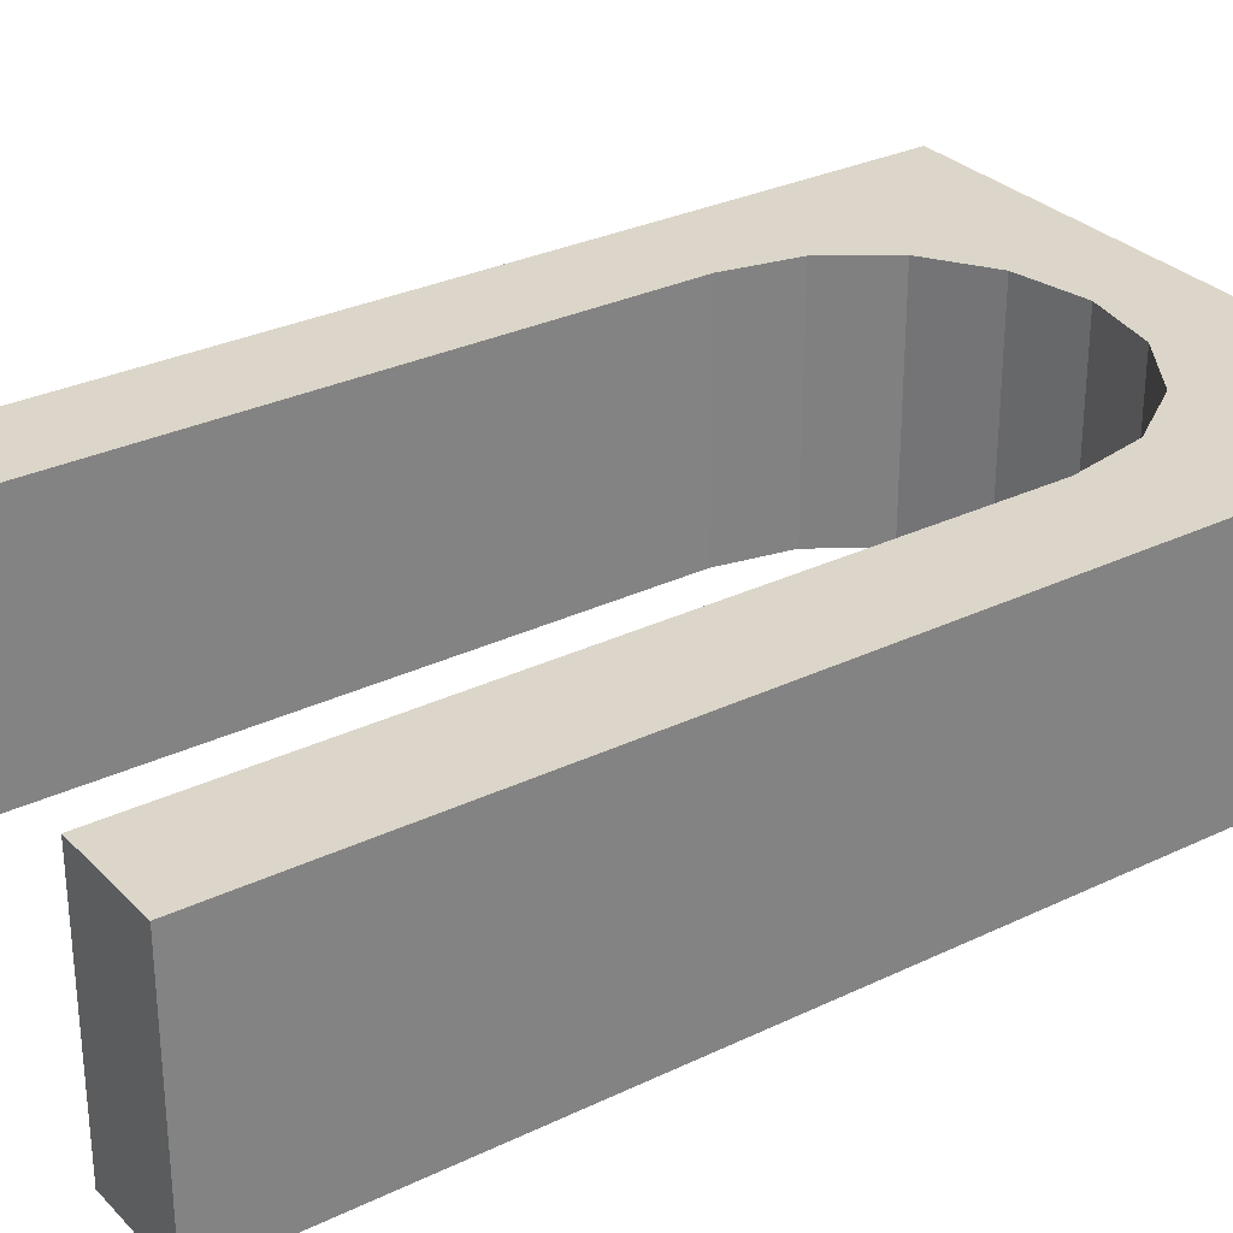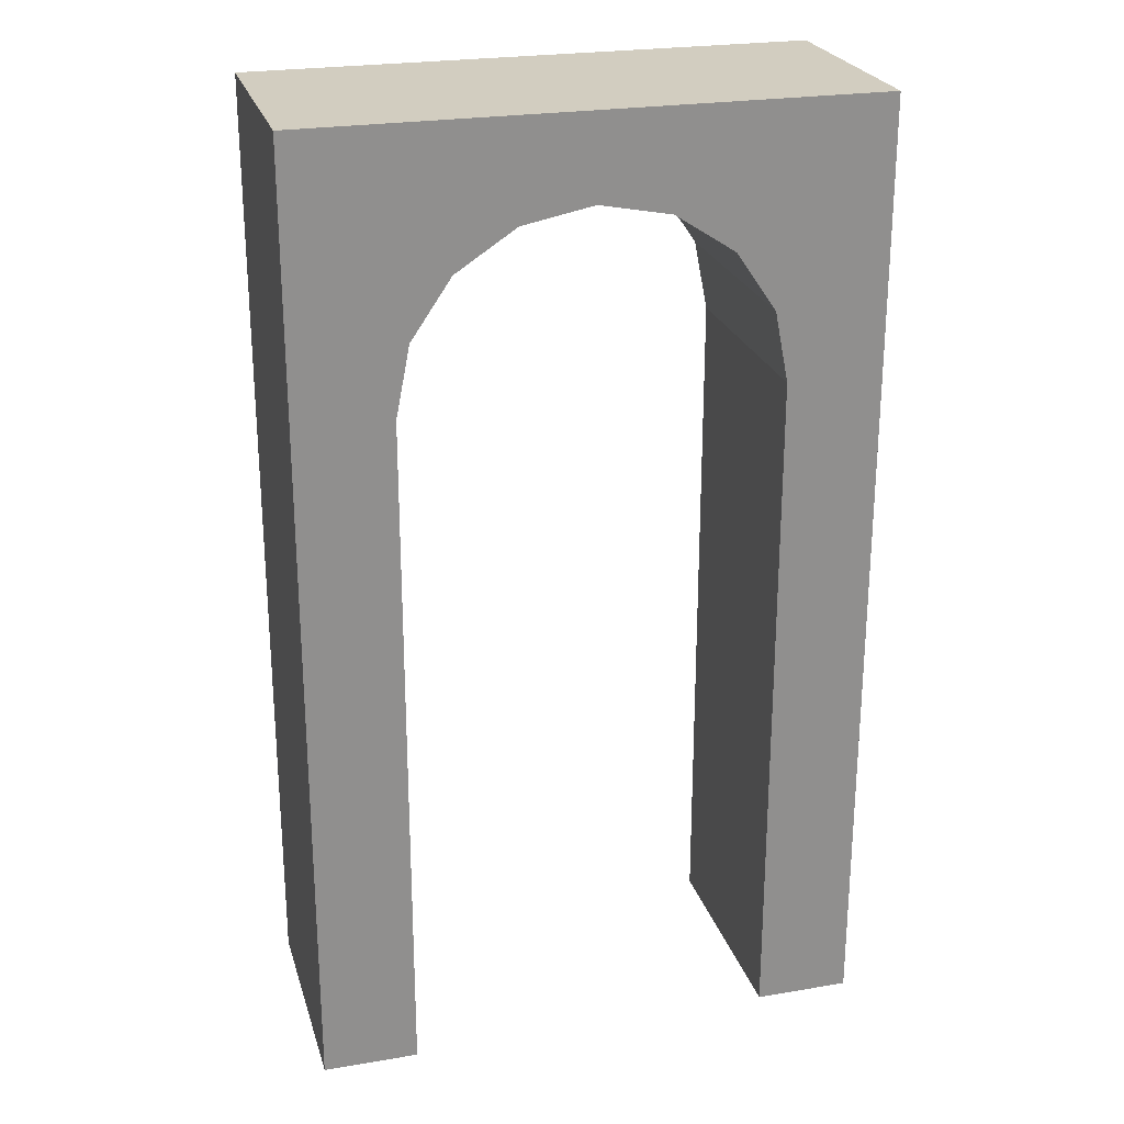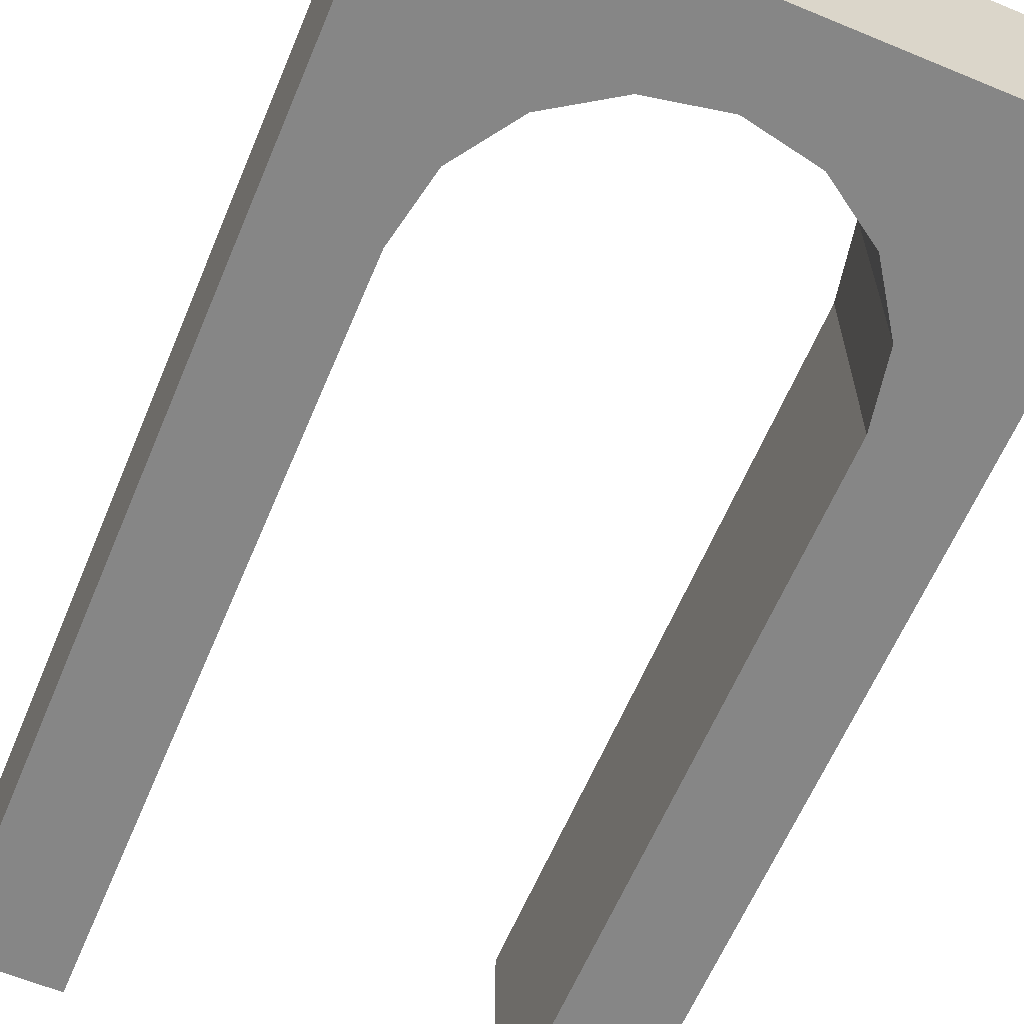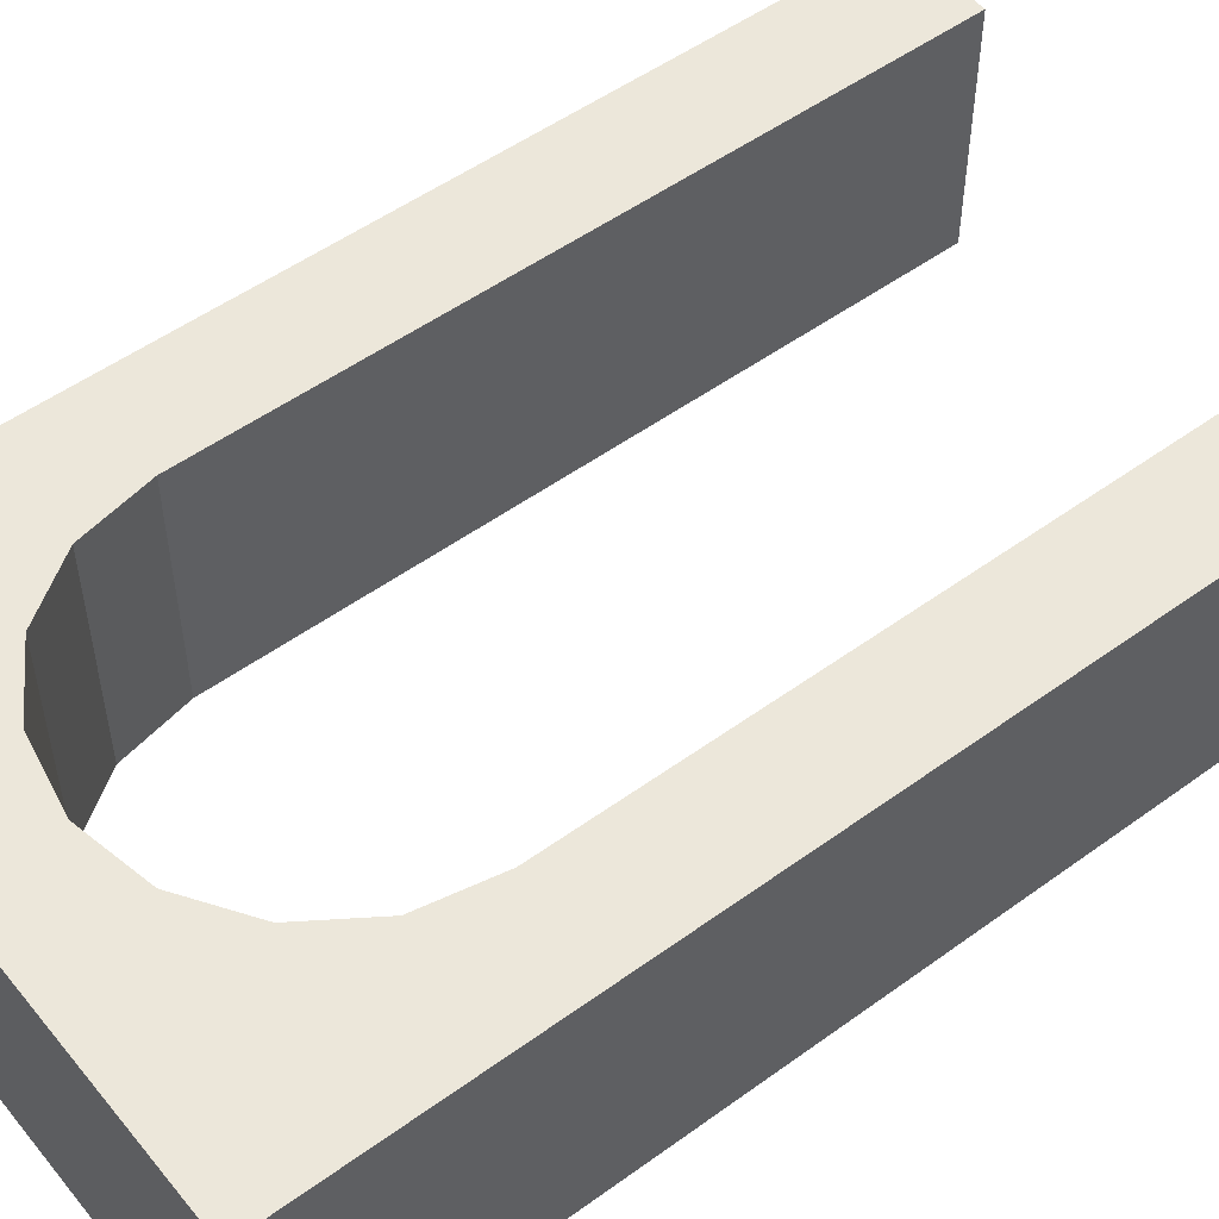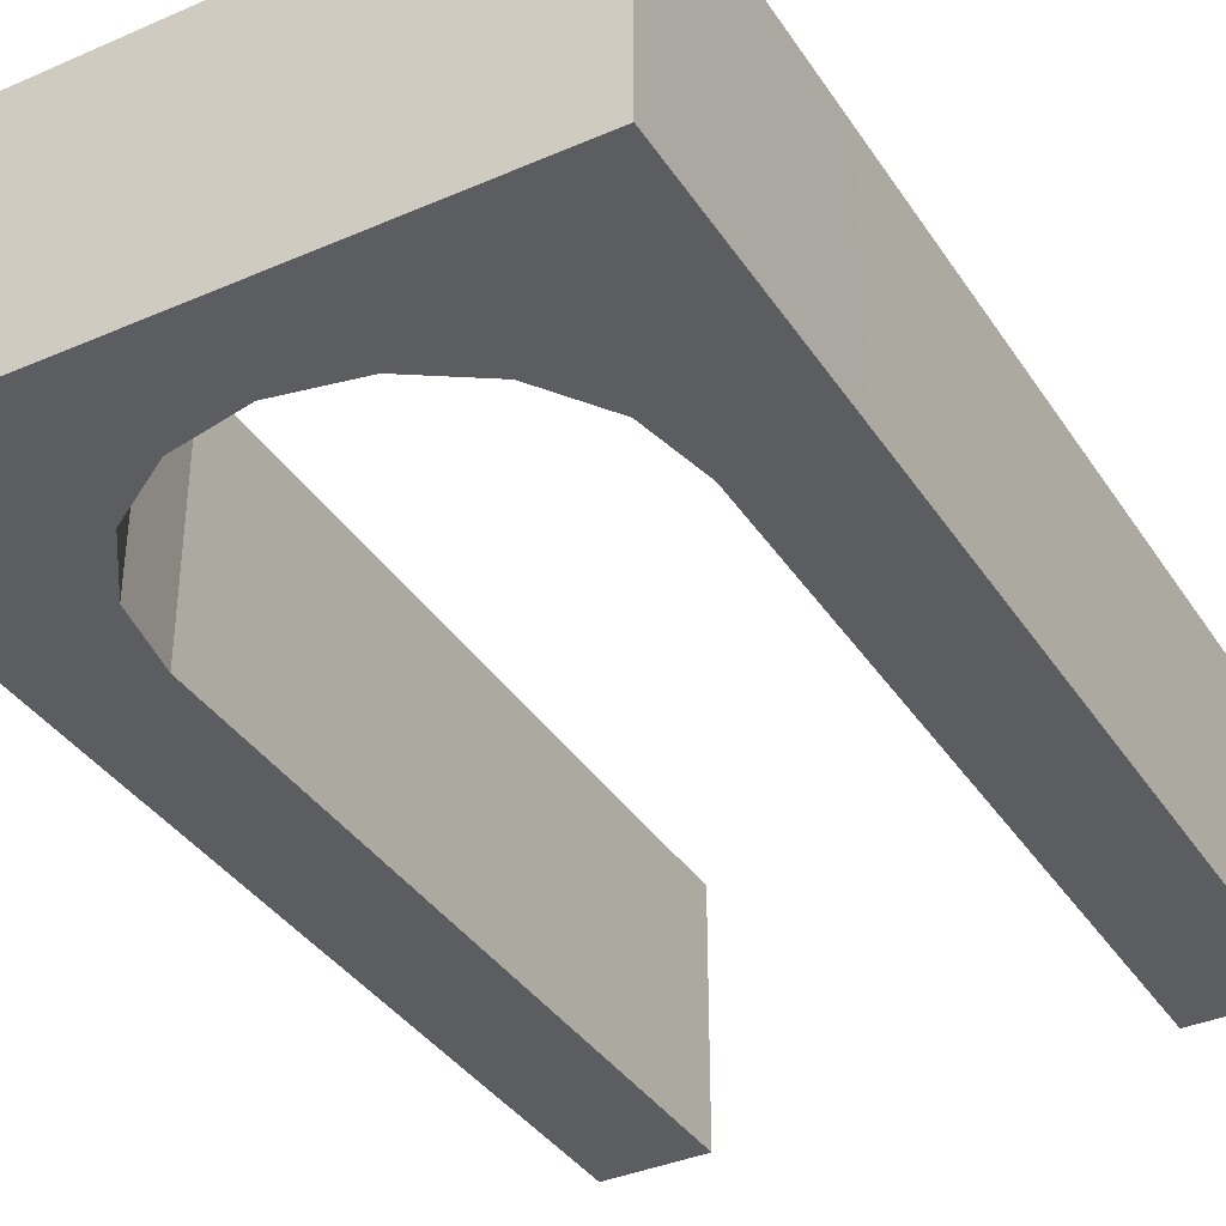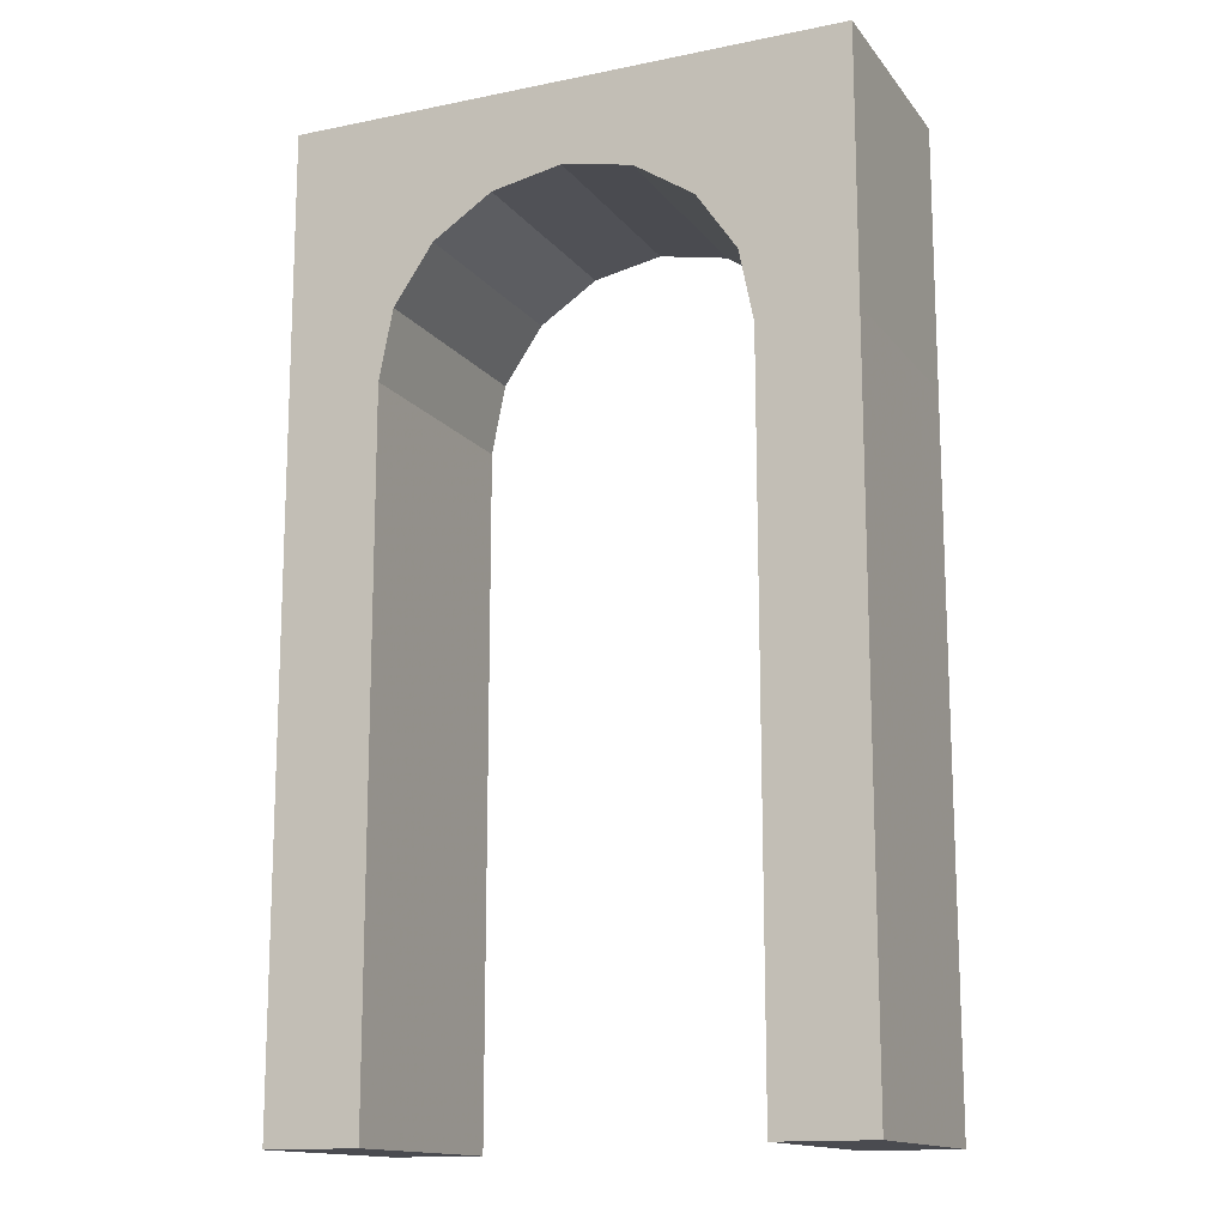
<metadata>
{"format":"obj","ext":"obj","renderer":"f3d","projection":"perspective","resolution":1024,"background":"white","views":[{"elev":29.9,"azim":-125.1,"up":"+Y"},{"elev":24.6,"azim":164.6,"up":"+Z"},{"elev":-62.1,"azim":-22.8,"up":"+Y"},{"elev":52.1,"azim":51.9,"up":"+Y"},{"elev":-37.1,"azim":29.3,"up":"+Y"},{"elev":-14.5,"azim":23.9,"up":"+Z"}]}
</metadata>
<code>
g 平面.017
v 0.02126 0 -0.004264
v -3.199e-06 0 -8.773e-05
v 0.05555 0 -8.775e-05
v -0.02126 0 -0.004264
v -3.199e-06 0 -8.773e-05
v -0.05556 -1.526e-07 -8.775e-05
v 0.05555 -0.07 -8.762e-05
v -3.296e-06 -0.07 -8.76e-05
v 0.02126 -0.07 -0.004264
v -0.05556 -0.07 -8.762e-05
v -3.296e-06 -0.07 -8.76e-05
v -0.02126 -0.07 -0.004264
v 0.05555 0 -8.775e-05
v 0.05555 0 -0.05498
v 0.05132 0 -0.03373
v 0.03928 0 -0.01607
v 0.02126 0 -0.004264
v -0.05556 -1.526e-07 -8.775e-05
v -0.05556 0 -0.05498
v -0.05133 0 -0.03373
v -0.03929 0 -0.01607
v -0.02126 0 -0.004264
v 0.05132 -0.07 -0.03373
v 0.05555 -0.07 -0.05498
v 0.05555 -0.07 -8.762e-05
v 0.03928 -0.07 -0.01607
v 0.02126 -0.07 -0.004264
v -0.05133 -0.07 -0.03373
v -0.05556 -0.07 -0.05498
v -0.05556 -0.07 -8.762e-05
v -0.03929 -0.07 -0.01607
v -0.02126 -0.07 -0.004264
v 0.05555 -0.07 -0.05498
v 0.08418 -0.07 -8.763e-05
v 0.05555 -0.07 -8.762e-05
v 0.08418 -0.07 -0.05498
v 0.08426 -0.07 -0.2623
v 0.05564 -0.07 -0.2623
v -3.199e-06 0 -8.773e-05
v -3.296e-06 -0.07 -8.76e-05
v -0.05556 -0.07 -8.762e-05
v -0.05556 -1.526e-07 -8.775e-05
v 0.05555 0 -8.775e-05
v 0.05555 -0.07 -8.762e-05
v -0.05556 -0.07 -8.762e-05
v -0.05556 -1.526e-07 -8.775e-05
v -3.199e-06 0 -8.773e-05
v -3.296e-06 -0.07 -8.76e-05
v 0.05555 -0.07 -8.762e-05
v 0.05555 0 -8.775e-05
v -0.05133 0 -0.03373
v -0.05133 -0.07 -0.03373
v -0.03929 -0.07 -0.01607
v -0.03929 0 -0.01607
v 0.05555 0 -8.775e-05
v 0.08418 -6.151e-08 -8.775e-05
v 0.08418 -6.151e-08 -0.05498
v 0.05555 0 -0.05498
v 0.05564 2.789e-07 -0.2623
v 0.08426 2.177e-07 -0.2623
v -0.03929 0 -0.01607
v -0.03929 -0.07 -0.01607
v -0.02126 -0.07 -0.004264
v -0.02126 0 -0.004264
v -0.05556 -1.526e-07 -8.775e-05
v -0.08421 -1.68e-07 -8.775e-05
v -0.08421 -1.68e-07 0.02499
v -0.05556 -1.526e-07 0.02499
v 0.05555 0 -8.775e-05
v 0.05555 0 0.02499
v 0.08418 -6.151e-08 -8.775e-05
v 0.08418 -6.151e-08 0.02499
v 0.03928 0 -0.01607
v 0.03928 -0.07 -0.01607
v 0.02126 -0.07 -0.004264
v 0.02126 0 -0.004264
v -0.05556 0 -0.05498
v -0.05133 -0.07 -0.03373
v -0.05133 0 -0.03373
v -0.05556 -0.07 -0.05498
v -0.05547 -0.07 -0.2623
v -0.05547 2.789e-07 -0.2623
v 0.05132 0 -0.03373
v 0.05132 -0.07 -0.03373
v 0.03928 -0.07 -0.01607
v 0.03928 0 -0.01607
v -0.02126 0 -0.004264
v -0.02126 -0.07 -0.004264
v -3.296e-06 -0.07 -8.76e-05
v -3.199e-06 0 -8.773e-05
v 0.05555 0 -0.05498
v 0.05132 -0.07 -0.03373
v 0.05132 0 -0.03373
v 0.05555 -0.07 -0.05498
v 0.05564 -0.07 -0.2623
v 0.05564 2.789e-07 -0.2623
v 0.02126 0 -0.004264
v 0.02126 -0.07 -0.004264
v -3.296e-06 -0.07 -8.76e-05
v -3.199e-06 0 -8.773e-05
v 0.08418 -6.151e-08 -8.775e-05
v 0.08418 -0.07 -8.763e-05
v 0.08418 -0.07 -0.05498
v 0.08418 -6.151e-08 -0.05498
v 0.08426 2.177e-07 -0.2623
v 0.08426 -0.07 -0.2623
v 0.08418 -6.151e-08 0.02499
v 0.08418 -0.07 0.02499
v 0.08418 -0.07 -8.763e-05
v 0.08418 -6.151e-08 -8.775e-05
v 0.05555 -0.07 0.02499
v 0.08418 -0.07 0.02499
v 0.08418 -6.151e-08 0.02499
v 0.05555 0 0.02499
v -0.05556 -1.526e-07 0.02499
v -0.05556 -0.07 0.02499
v -0.08421 -0.07 0.02499
v -0.08421 -1.68e-07 0.02499
v 0.05555 -0.07 -8.762e-05
v 0.08418 -0.07 -8.763e-05
v 0.08418 -0.07 0.02499
v 0.05555 -0.07 0.02499
v -0.05556 -0.07 0.02499
v -0.05556 -0.07 -8.762e-05
v -0.08421 -0.07 -8.763e-05
v -0.08421 -0.07 0.02499
v -0.08421 -1.68e-07 -8.775e-05
v -0.08421 -0.07 -8.763e-05
v -0.08421 -0.07 -0.05498
v -0.08421 -1.543e-08 -0.05498
v -0.08413 2.638e-07 -0.2623
v -0.08413 -0.07 -0.2623
v -0.08421 -1.68e-07 -8.775e-05
v -0.08421 -0.07 -8.763e-05
v -0.08421 -0.07 0.02499
v -0.08421 -1.68e-07 0.02499
v -0.05556 -1.526e-07 -8.775e-05
v -0.08421 -1.68e-07 -8.775e-05
v -0.08421 -1.543e-08 -0.05498
v -0.05556 0 -0.05498
v -0.05547 2.789e-07 -0.2623
v -0.08413 2.638e-07 -0.2623
v -0.05556 -0.07 -0.05498
v -0.08421 -0.07 -8.763e-05
v -0.05556 -0.07 -8.762e-05
v -0.08421 -0.07 -0.05498
v -0.08413 -0.07 -0.2623
v -0.05547 -0.07 -0.2623
v -0.05547 2.789e-07 -0.2623
v -0.08413 2.638e-07 -0.2623
v -0.08413 -0.07 -0.2623
v -0.05547 -0.07 -0.2623
v 0.05564 2.789e-07 -0.2623
v 0.08426 2.177e-07 -0.2623
v 0.08426 -0.07 -0.2623
v 0.05564 -0.07 -0.2623
g 平面.017_0
f 3 2 1
f 6 5 4
f 9 8 7
f 12 11 10
f 15 14 13
f 13 16 15
f 13 17 16
f 20 19 18
f 18 21 20
f 18 22 21
f 25 24 23
f 23 26 25
f 26 27 25
f 30 29 28
f 28 31 30
f 31 32 30
f 35 34 33
f 34 36 33
f 36 37 33
f 37 38 33
f 41 40 39
f 42 41 39
f 45 44 43
f 46 45 43
f 49 48 47
f 50 49 47
f 53 52 51
f 54 53 51
f 57 56 55
f 58 57 55
f 58 59 57
f 59 60 57
f 63 62 61
f 64 63 61
f 67 66 65
f 68 67 65
f 68 65 69
f 70 68 69
f 69 71 70
f 71 72 70
f 75 74 73
f 76 75 73
f 79 78 77
f 78 80 77
f 80 81 77
f 81 82 77
f 85 84 83
f 86 85 83
f 89 88 87
f 90 89 87
f 93 92 91
f 92 94 91
f 94 95 91
f 95 96 91
f 99 98 97
f 100 99 97
f 103 102 101
f 104 103 101
f 104 105 103
f 105 106 103
f 109 108 107
f 110 109 107
f 113 112 111
f 114 113 111
f 114 111 115
f 111 116 115
f 116 117 115
f 117 118 115
f 121 120 119
f 122 121 119
f 123 122 119
f 124 123 119
f 124 125 123
f 125 126 123
f 129 128 127
f 130 129 127
f 130 131 129
f 131 132 129
f 135 134 133
f 136 135 133
f 139 138 137
f 140 139 137
f 140 141 139
f 141 142 139
f 145 144 143
f 144 146 143
f 146 147 143
f 147 148 143
f 151 150 149
f 152 151 149
f 155 154 153
f 156 155 153

</code>
